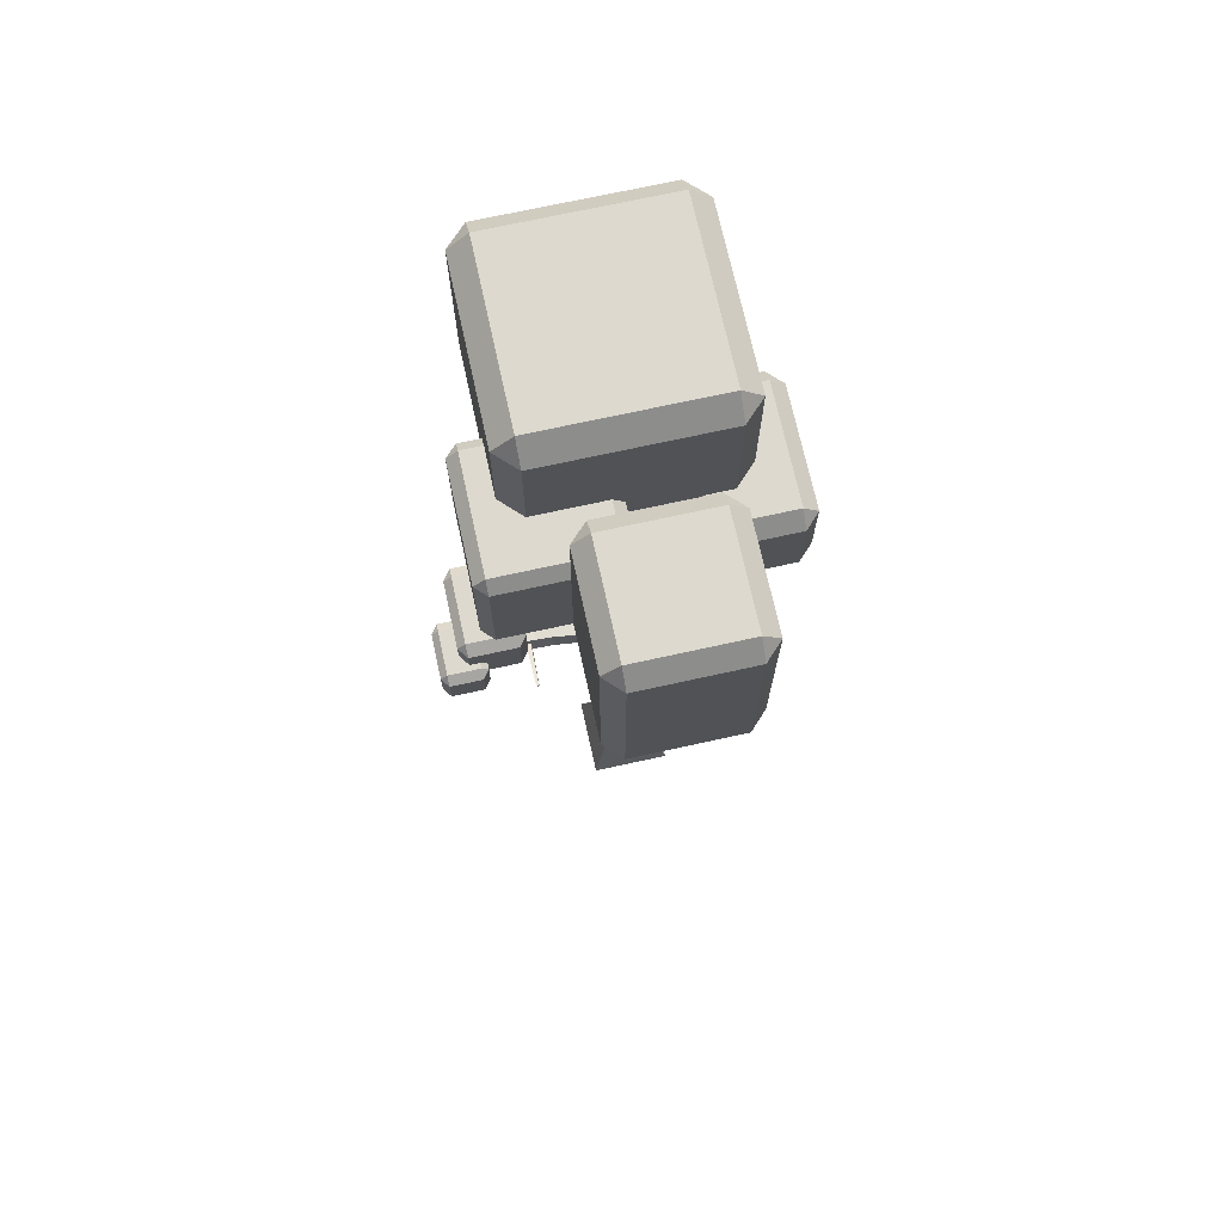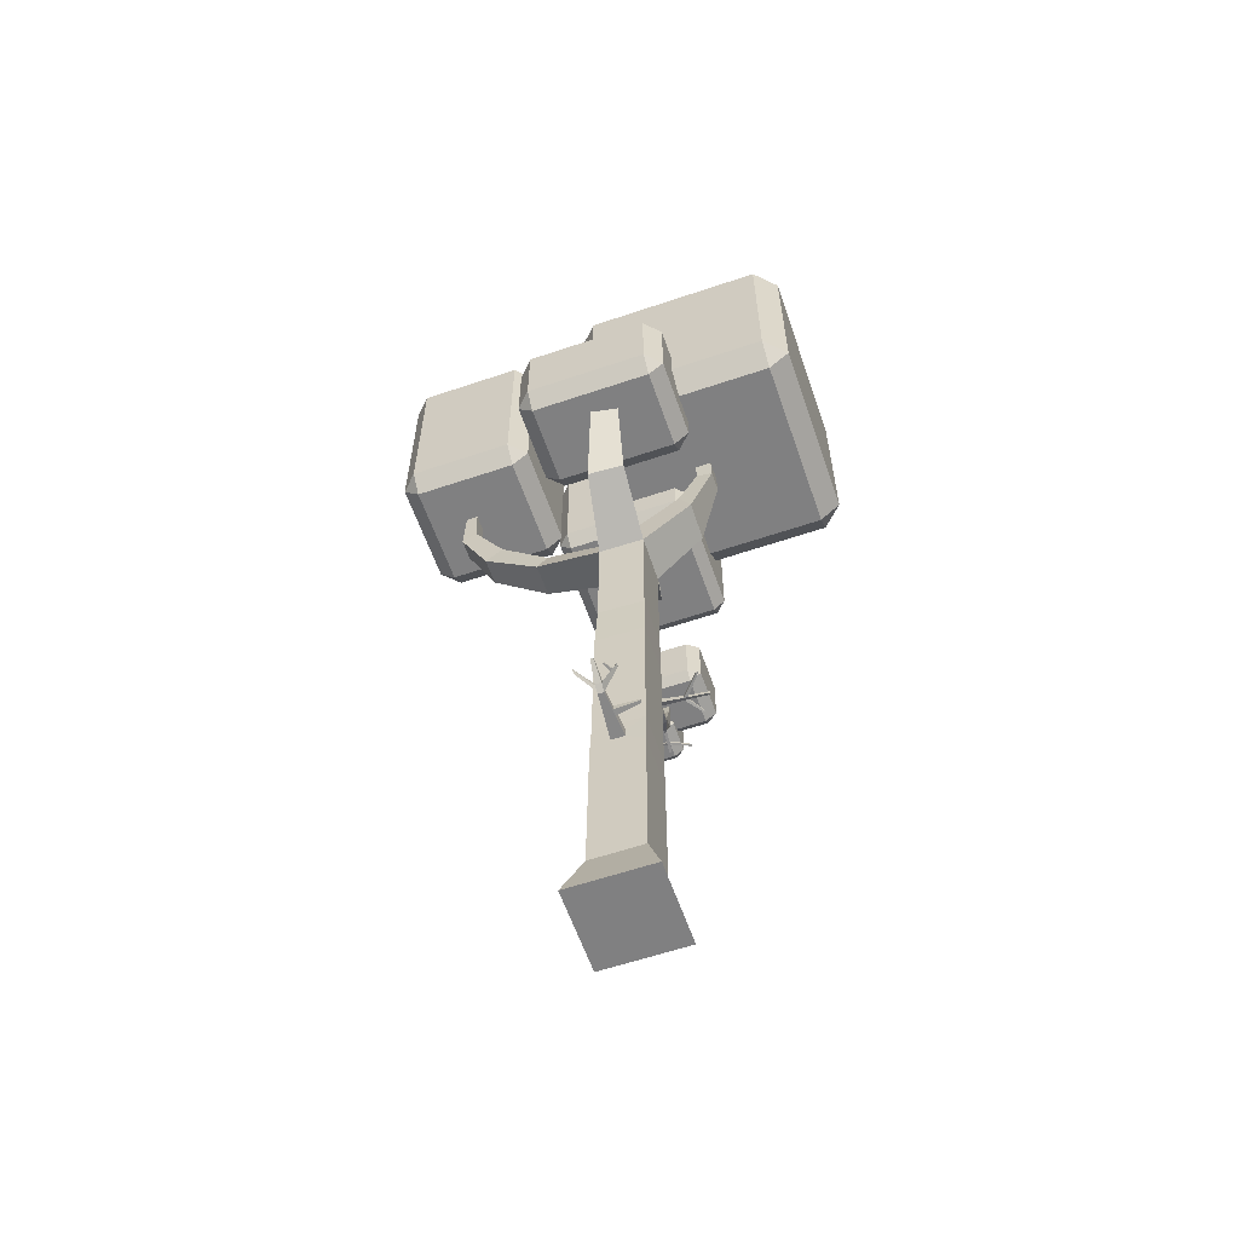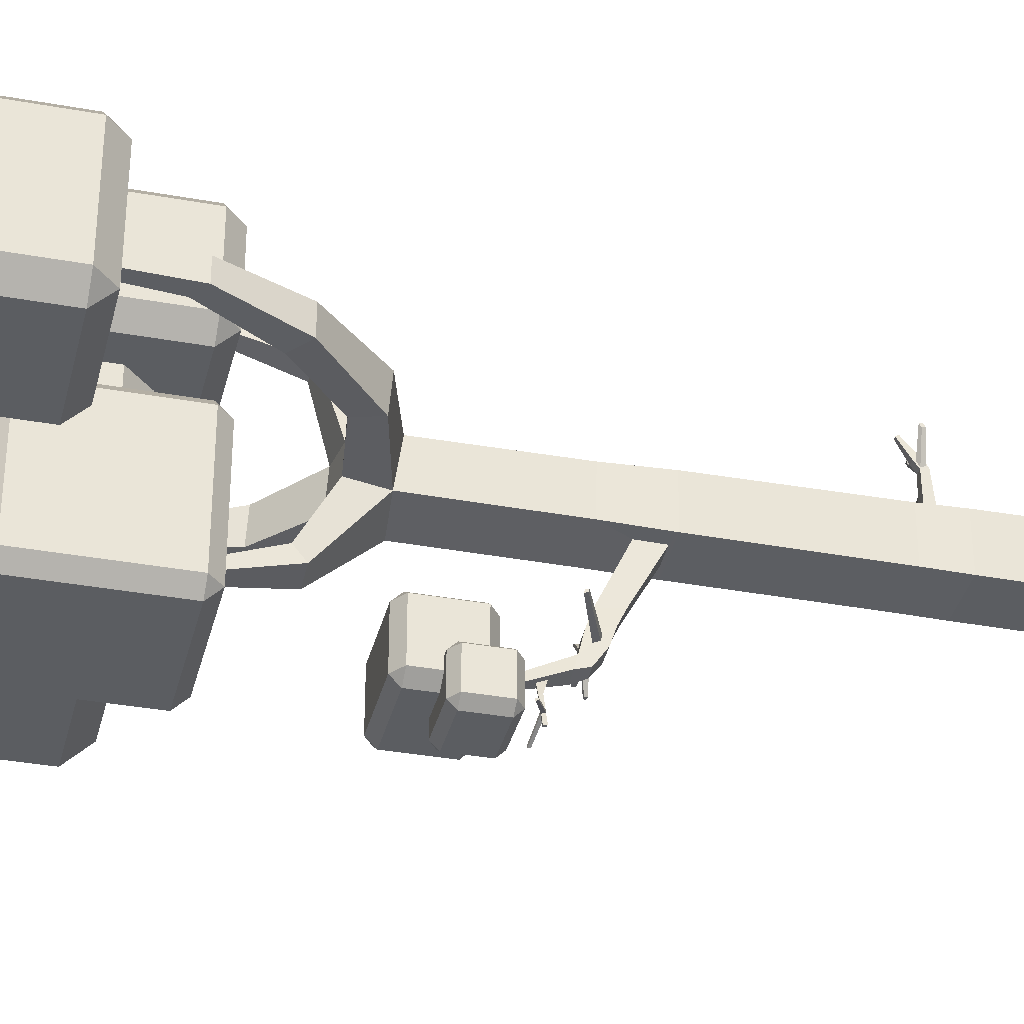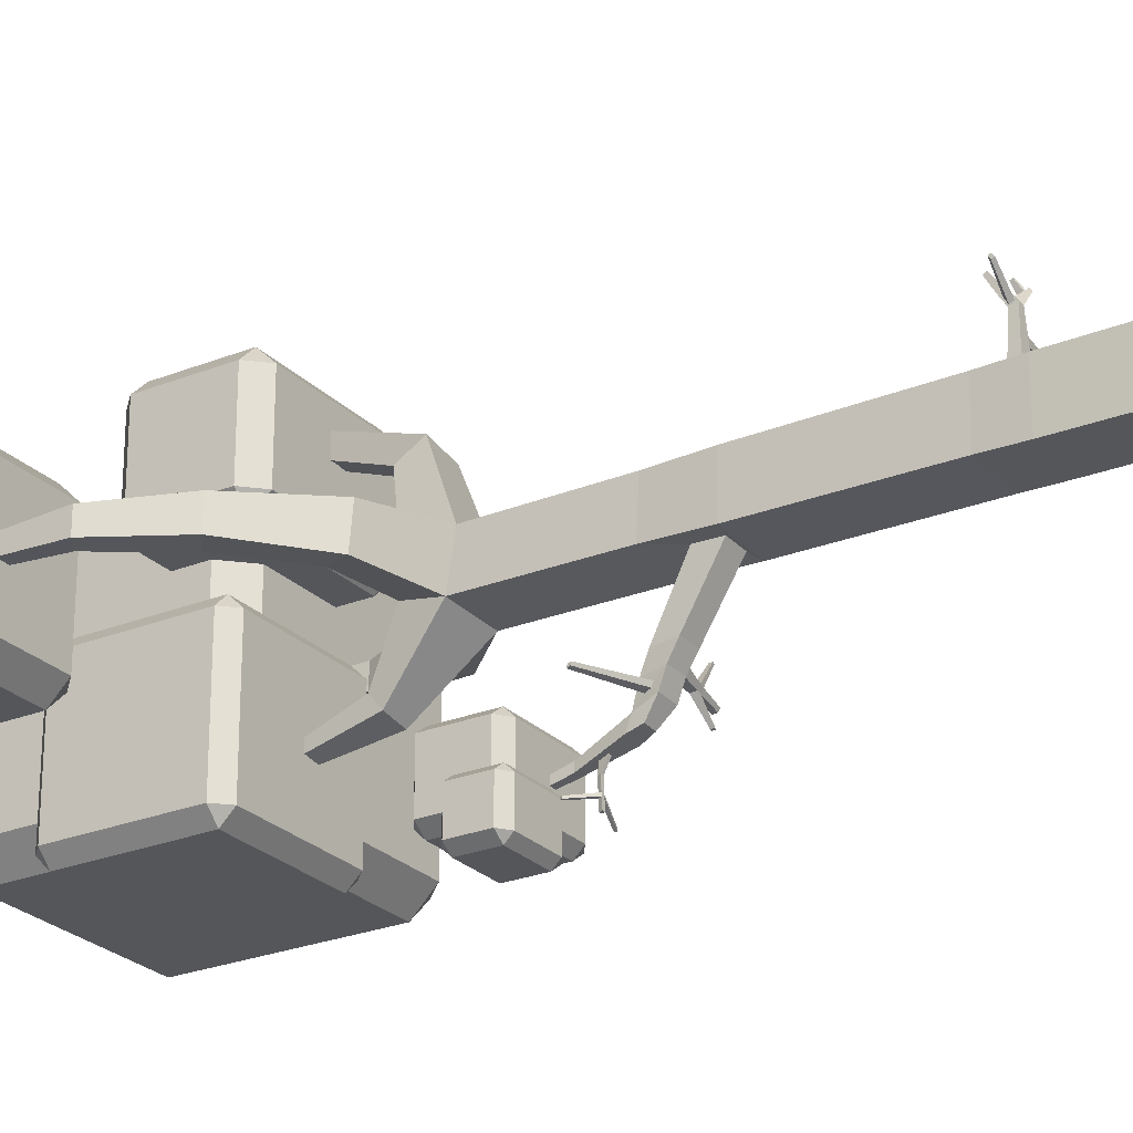
<metadata>
{"format":"obj","ext":"obj","renderer":"f3d","projection":"perspective","resolution":1024,"background":"white","views":[{"elev":71.7,"azim":-102.4,"up":"+Y"},{"elev":-60.0,"azim":19.1,"up":"+Y"},{"elev":-35.5,"azim":-103.5,"up":"+Z"},{"elev":-25.3,"azim":-57.1,"up":"+Z"}]}
</metadata>
<code>
g default
v -1.599 -0.403 0.1538
v -1.522 -0.1507 0.07652
v -1.599 -0.403 -0.253
v -1.522 -0.1507 -0.1758
v -1.192 -0.403 0.1538
v -1.269 -0.1507 0.07652
v -1.192 -0.403 -0.253
v -1.269 -0.1507 -0.1758
v -1.487 2.332 0.06978
v -1.491 2.362 -0.1396
v -1.273 2.339 -0.1645
v -1.27 2.346 0.05851
v -1.497 2.508 0.007562
v -1.494 2.514 -0.1159
v -1.324 2.534 -0.1384
v -1.328 2.522 0.03671
v -2.109 2.71 0.01484
v -2.109 2.71 -0.1141
v -2.021 2.779 0.01484
v -2.021 2.779 -0.1141
v -2.252 3.494 -0.02135
v -2.252 3.494 -0.07789
v -2.206 3.508 -0.02135
v -2.206 3.508 -0.07789
v -0.9248 2.942 -0.09705
v -0.9248 2.942 -0.002189
v -1.004 2.962 -0.09705
v -1.004 2.962 -0.002189
v -0.9417 3.708 -0.08745
v -0.9417 3.708 -0.01179
v -1.007 3.706 -0.08745
v -1.007 3.706 -0.01179
v -1.236 2.878 0.5352
v -1.365 2.869 0.5565
v -1.289 2.908 0.4746
v -1.355 2.906 0.4797
v -1.223 3.337 0.5527
v -1.309 3.333 0.5707
v -1.252 3.343 0.5082
v -1.312 3.341 0.5149
v -1.445 2.594 -0.4014
v -1.333 2.594 -0.4186
v -1.446 2.644 -0.3409
v -1.359 2.66 -0.3428
v -1.417 2.975 -0.4819
v -1.368 2.977 -0.4891
v -1.418 2.987 -0.4492
v -1.379 2.994 -0.4477
v -1.271 1.5 -0.1696
v -1.273 1.749 -0.1659
v -1.27 1.751 0.06069
v -1.27 1.502 0.0667
v -1.503 1.499 0.07285
v -1.491 1.747 0.0706
v -1.495 1.755 -0.144
v -1.505 1.504 -0.1561
v -1.336 1.515 -0.1636
v -1.337 1.624 -0.1619
v -1.434 1.626 -0.1524
v -1.438 1.517 -0.1577
v -1.399 1.759 -0.6399
v -1.387 1.815 -0.6625
v -1.46 1.817 -0.6554
v -1.453 1.761 -0.634
v -1.449 1.801 -0.5947
v -1.464 1.711 -0.5625
v -1.372 1.71 -0.5677
v -1.385 1.799 -0.601
v -1.432 1.99 -0.7158
v -1.4 1.989 -0.7179
v -1.43 1.988 -0.6797
v -1.398 1.988 -0.6839
v -1.27 0.7614 0.06997
v -1.27 0.5894 0.07325
v -1.511 0.7619 -0.1626
v -1.516 0.5896 -0.1692
v -1.27 0.5892 -0.1737
v -1.271 0.7612 -0.1717
v -1.515 0.5891 0.0753
v -1.509 0.7609 0.07407
v -1.359 0.698 0.07231
v -1.359 0.6525 0.07318
v -1.424 0.6524 0.07372
v -1.422 0.6979 0.07339
v -1.374 0.6929 0.2853
v -1.374 0.6629 0.2946
v -1.403 0.663 0.295
v -1.402 0.6931 0.286
v -1.381 0.764 0.4034
v -1.381 0.7511 0.4119
v -1.395 0.7512 0.4121
v -1.395 0.7641 0.4038
v -1.374 0.7149 0.3174
v -1.374 0.686 0.329
v -1.402 0.7151 0.3181
v -1.403 0.6861 0.3294
v -1.403 0.6734 0.2998
v -1.402 0.6916 0.2943
v -1.402 0.7049 0.3138
v -1.403 0.6873 0.3206
v -1.469 0.69 0.4006
v -1.469 0.7026 0.3968
v -1.469 0.7118 0.4103
v -1.469 0.6997 0.415
v -1.286 0.6886 0.3782
v -1.286 0.6771 0.3818
v -1.286 0.686 0.395
v -1.286 0.6971 0.3906
v -1.311 0.6899 0.3518
v -1.311 0.6731 0.357
v -1.311 0.7021 0.3698
v -1.311 0.686 0.3763
v -1.323 0.6712 0.3451
v -1.323 0.6905 0.3391
v -1.323 0.7046 0.3598
v -1.323 0.686 0.3673
v -1.345 0.7136 0.3962
v -1.338 0.7122 0.4021
v -1.345 0.7027 0.4006
v -1.338 0.7027 0.4059
v -1.368 0.6588 0.2069
v -1.411 0.6588 0.2074
v -1.368 0.695 0.2009
v -1.41 0.695 0.2018
v -1.414 0.6573 0.1756
v -1.366 0.6573 0.1752
v -1.366 0.6957 0.1704
v -1.413 0.6957 0.1714
v -1.248 0.6698 0.1911
v -1.248 0.6704 0.2044
v -1.248 0.6859 0.1891
v -1.248 0.6856 0.2019
v -1.46 1.687 -0.4882
v -1.452 1.652 -0.4131
v -1.368 1.685 -0.4912
v -1.356 1.651 -0.4162
v -1.379 1.777 -0.5073
v -1.363 1.749 -0.4259
v -1.442 1.751 -0.4215
v -1.447 1.779 -0.5035
v -1.367 1.705 -0.4715
v -1.362 1.692 -0.4441
v -1.371 1.738 -0.4774
v -1.365 1.728 -0.4476
v -1.24 1.718 -0.4862
v -1.237 1.71 -0.4692
v -1.243 1.739 -0.4898
v -1.239 1.733 -0.4714
v -1.263 1.739 -0.4878
v -1.26 1.716 -0.4838
v -1.259 1.732 -0.4676
v -1.257 1.707 -0.4652
v -1.152 1.727 -0.3653
v -1.153 1.738 -0.3664
v -1.163 1.738 -0.3644
v -1.162 1.725 -0.3631
v -1.182 1.707 -0.5693
v -1.184 1.718 -0.5712
v -1.194 1.718 -0.5701
v -1.193 1.706 -0.568
v -1.138 1.727 -0.5002
v -1.136 1.721 -0.4866
v -1.14 1.744 -0.5032
v -1.137 1.739 -0.4883
v -1.453 1.753 -0.5284
v -1.454 1.759 -0.5523
v -1.457 1.736 -0.5438
v -1.457 1.729 -0.5244
v -1.691 1.842 -0.5362
v -1.691 1.846 -0.5496
v -1.693 1.832 -0.5449
v -1.693 1.829 -0.5339
v -1.428 1.886 -0.6816
v -1.414 1.885 -0.6829
v -1.422 1.92 -0.6934
v -1.416 1.919 -0.6938
v -1.44 1.902 -0.7381
v -1.426 1.902 -0.7395
v -1.435 1.915 -0.7399
v -1.429 1.915 -0.7404
v -1.45 1.892 -0.846
v -1.436 1.892 -0.8474
v -1.445 1.905 -0.8479
v -1.438 1.905 -0.8483
v -1.431 1.897 -0.7948
v -1.434 1.91 -0.7957
v -1.44 1.91 -0.7953
v -1.445 1.897 -0.7934
v -1.432 1.896 -0.8067
v -1.435 1.909 -0.8076
v -1.441 1.909 -0.8072
v -1.446 1.896 -0.8053
v -1.554 1.954 -0.8406
v -1.553 1.955 -0.832
v -1.558 1.944 -0.8393
v -1.557 1.945 -0.8307
v -1.342 1.925 -0.8632
v -1.341 1.926 -0.8541
v -1.339 1.916 -0.8534
v -1.34 1.915 -0.8625
v -1.426 2.244 -0.773
v -1.406 2.244 -0.7743
v -1.424 2.244 -0.7513
v -1.405 2.243 -0.7538
v -1.03 2.584 0.04262
v -1.094 2.719 0.02652
v -1.09 2.728 -0.1276
v -1.032 2.579 -0.1468
v -2.186 3.076 8.4e-05
v -2.257 3.03 8.4e-05
v -2.257 3.03 -0.09932
v -2.186 3.076 -0.09932
v -1.822 2.446 -0.126
v -1.776 2.554 -0.1149
v -1.778 2.551 0.01146
v -1.819 2.432 0.0404
v -1.254 2.49 0.3933
v -1.429 2.477 0.4094
v -1.309 2.595 0.3529
v -1.429 2.587 0.3402
v -1.384 3.062 0.3952
v -1.384 3.167 0.4999
v -1.489 3.167 0.3952
v -1.384 4.057 0.4999
v -1.384 4.161 0.3952
v -1.489 4.057 0.3952
v -1.384 3.062 -0.4944
v -1.489 3.167 -0.4944
v -1.384 3.167 -0.5992
v -1.384 4.161 -0.4944
v -1.384 4.057 -0.5992
v -1.489 4.057 -0.4944
v -0.4948 3.062 0.3952
v -0.3901 3.167 0.3952
v -0.4948 3.167 0.4999
v -0.4948 4.161 0.3952
v -0.4948 4.057 0.4999
v -0.3901 4.057 0.3952
v -0.4948 3.062 -0.4944
v -0.4948 3.167 -0.5992
v -0.3901 3.167 -0.4944
v -0.4948 4.161 -0.4944
v -0.3901 4.057 -0.4944
v -0.4948 4.057 -0.5992
v -2.439 3.29 0.2098
v -2.439 3.373 0.2921
v -2.521 3.373 0.2098
v -2.439 4.315 0.2921
v -2.439 4.398 0.2098
v -2.521 4.315 0.2098
v -2.439 3.29 -0.3091
v -2.521 3.373 -0.3091
v -2.439 3.373 -0.3914
v -2.439 4.398 -0.3091
v -2.439 4.315 -0.3914
v -2.521 4.315 -0.3091
v -1.92 3.29 0.2098
v -1.837 3.373 0.2098
v -1.92 3.373 0.2921
v -1.92 4.398 0.2098
v -1.92 4.315 0.2921
v -1.837 4.315 0.2098
v -1.92 3.29 -0.3091
v -1.92 3.373 -0.3914
v -1.837 3.373 -0.3091
v -1.92 4.398 -0.3091
v -1.837 4.315 -0.3091
v -1.92 4.315 -0.3914
v -1.717 2.868 -0.1351
v -1.717 2.925 -0.07878
v -1.773 2.925 -0.1351
v -1.717 3.498 -0.07878
v -1.717 3.555 -0.1351
v -1.773 3.498 -0.1351
v -1.717 2.868 -0.7086
v -1.773 2.925 -0.7086
v -1.717 2.925 -0.7649
v -1.717 3.555 -0.7086
v -1.717 3.498 -0.7649
v -1.773 3.498 -0.7086
v -1.143 2.868 -0.1351
v -1.087 2.925 -0.1351
v -1.143 2.925 -0.07878
v -1.143 3.555 -0.1351
v -1.143 3.498 -0.07878
v -1.087 3.498 -0.1351
v -1.143 2.868 -0.7086
v -1.143 2.925 -0.7649
v -1.087 2.925 -0.7086
v -1.143 3.555 -0.7086
v -1.087 3.498 -0.7086
v -1.143 3.498 -0.7649
v -1.634 2.85 0.647
v -1.634 2.925 0.7217
v -1.709 2.925 0.647
v -1.634 3.31 0.7217
v -1.634 3.385 0.647
v -1.709 3.31 0.647
v -1.634 2.85 0.253
v -1.709 2.925 0.253
v -1.634 2.925 0.1783
v -1.634 3.385 0.253
v -1.634 3.31 0.1783
v -1.709 3.31 0.253
v -1.038 2.85 0.647
v -0.9632 2.925 0.647
v -1.038 2.925 0.7217
v -1.038 3.385 0.647
v -1.038 3.31 0.7217
v -0.9632 3.31 0.647
v -1.038 2.85 0.253
v -1.038 2.925 0.1783
v -0.9632 2.925 0.253
v -1.038 3.385 0.253
v -0.9632 3.31 0.253
v -1.038 3.31 0.1783
v -1.591 2.066 -0.5977
v -1.591 2.105 -0.5575
v -1.646 2.105 -0.5977
v -1.591 2.343 -0.5575
v -1.591 2.383 -0.5977
v -1.646 2.343 -0.5977
v -1.591 2.066 -0.8394
v -1.646 2.105 -0.8394
v -1.591 2.105 -0.8796
v -1.591 2.383 -0.8394
v -1.591 2.343 -0.8796
v -1.646 2.343 -0.8394
v -1.259 2.066 -0.5977
v -1.204 2.105 -0.5977
v -1.259 2.105 -0.5575
v -1.259 2.383 -0.5977
v -1.259 2.343 -0.5575
v -1.204 2.343 -0.5977
v -1.259 2.066 -0.8394
v -1.259 2.105 -0.8796
v -1.204 2.105 -0.8394
v -1.259 2.383 -0.8394
v -1.204 2.343 -0.8394
v -1.259 2.343 -0.8796
v -1.673 2.013 -0.7896
v -1.673 2.046 -0.7567
v -1.719 2.046 -0.7896
v -1.673 2.203 -0.7567
v -1.673 2.236 -0.7896
v -1.719 2.203 -0.7896
v -1.673 2.013 -0.95
v -1.719 2.046 -0.95
v -1.673 2.046 -0.9829
v -1.673 2.236 -0.95
v -1.673 2.203 -0.9829
v -1.719 2.203 -0.95
v -1.454 2.013 -0.7896
v -1.408 2.046 -0.7896
v -1.454 2.046 -0.7567
v -1.454 2.236 -0.7896
v -1.454 2.203 -0.7567
v -1.408 2.203 -0.7896
v -1.454 2.013 -0.95
v -1.454 2.046 -0.9829
v -1.408 2.046 -0.95
v -1.454 2.236 -0.95
v -1.408 2.203 -0.95
v -1.454 2.203 -0.9829
g polySurface1
f 1 2 4 3
f 3 4 8 7
f 7 8 6 5
f 5 6 2 1
f 3 7 5 1
f 51 50 11 12
f 218 217 33 34
f 55 54 9 10
f 54 51 12 9
f 50 55 10 11
f 15 14 13 16
f 14 15 44 43
f 206 205 26 28
f 214 213 18 20
f 210 209 23 21
f 215 214 20 19
f 216 215 19 17
f 213 216 17 18
f 22 21 23 24
f 211 210 21 22
f 212 211 22 24
f 209 212 24 23
f 28 26 30 32
f 207 206 28 27
f 208 207 27 25
f 205 208 25 26
f 30 29 31 32
f 26 25 29 30
f 25 27 31 29
f 27 28 32 31
f 36 34 38 40
f 217 219 35 33
f 220 218 34 36
f 219 220 36 35
f 38 37 39 40
f 35 36 40 39
f 33 35 39 37
f 34 33 37 38
f 42 41 45 46
f 10 14 43 41
f 11 10 41 42
f 15 11 42 44
f 46 45 47 48
f 44 42 46 48
f 43 44 48 47
f 41 43 47 45
f 78 75 56 49
f 55 50 58 59
f 80 73 52 53
f 53 52 51 54
f 75 80 53 56
f 56 53 54 55
f 73 78 49 52
f 52 49 50 51
f 66 65 63 64
f 56 55 59 60
f 50 49 57 58
f 49 56 60 57
f 61 64 63 62
f 67 66 64 61
f 68 67 61 62
f 63 65 71 69
f 140 137 68 65
f 137 135 67 68
f 135 133 66 67
f 65 66 167 166
f 72 70 202 204
f 68 62 70 72
f 70 62 174 176
f 65 68 72 71
f 6 8 77 74
f 74 77 78 73
f 4 2 79 76
f 76 79 80 75
f 2 6 74 79
f 73 80 84 81
f 8 4 76 77
f 77 76 75 78
f 122 121 86 87
f 80 79 83 84
f 74 73 81 82
f 79 74 82 83
f 94 93 89 90
f 121 123 85 86
f 123 124 88 85
f 124 122 87 88
f 91 90 89 92
f 93 95 92 89
f 95 96 91 92
f 96 94 90 91
f 87 86 94 96
f 95 88 98 99
f 85 88 95 93
f 110 109 105 106
f 100 99 103 104
f 88 87 97 98
f 96 95 99 100
f 87 96 100 97
f 102 101 104 103
f 99 98 102 103
f 97 100 104 101
f 98 97 101 102
f 106 105 108 107
f 109 111 108 105
f 111 112 107 108
f 112 110 106 107
f 116 113 110 112
f 112 111 118 120
f 114 115 111 109
f 113 114 109 110
f 86 85 114 113
f 85 93 115 114
f 93 94 116 115
f 94 86 113 116
f 117 119 120 118
f 116 112 120 119
f 115 116 119 117
f 111 115 117 118
f 128 125 122 124
f 127 128 124 123
f 123 121 130 132
f 125 126 121 122
f 83 82 126 125
f 82 81 127 126
f 81 84 128 127
f 84 83 125 128
f 129 131 132 130
f 127 123 132 131
f 126 127 131 129
f 121 126 129 130
f 60 59 139 134
f 134 139 140 133
f 57 60 134 136
f 136 134 133 135
f 58 57 136 138
f 136 135 141 142
f 59 58 138 139
f 139 138 137 140
f 149 147 158 159
f 138 136 142 144
f 135 137 143 141
f 137 138 144 143
f 147 148 164 163
f 149 151 148 147
f 148 151 155 154
f 152 150 145 146
f 142 141 150 152
f 144 142 152 151
f 143 144 151 149
f 141 143 149 150
f 155 156 153 154
f 146 148 154 153
f 151 152 156 155
f 152 146 153 156
f 160 159 158 157
f 150 149 159 160
f 145 150 160 157
f 147 145 157 158
f 164 162 161 163
f 148 146 162 164
f 146 145 161 162
f 145 147 163 161
f 168 165 169 172
f 66 133 168 167
f 133 140 165 168
f 140 65 166 165
f 172 169 170 171
f 166 167 171 170
f 167 168 172 171
f 165 166 170 169
f 174 173 177 178
f 69 70 176 175
f 62 63 173 174
f 63 69 175 173
f 190 189 182 184
f 176 174 178 180
f 175 176 180 179
f 173 175 179 177
f 182 181 183 184
f 191 190 184 183
f 192 191 183 181
f 189 192 181 182
f 178 177 188 185
f 177 179 187 188
f 179 180 186 187
f 180 178 185 186
f 185 188 192 189
f 188 187 194 196
f 187 186 190 191
f 186 185 199 198
f 196 194 193 195
f 192 188 196 195
f 187 191 193 194
f 191 192 195 193
f 198 199 200 197
f 190 186 198 197
f 185 189 200 199
f 189 190 197 200
f 203 204 202 201
f 70 69 201 202
f 71 72 204 203
f 69 71 203 201
f 12 11 208 205
f 11 15 207 208
f 15 16 206 207
f 16 12 205 206
f 19 20 212 209
f 20 18 211 212
f 18 17 210 211
f 17 19 209 210
f 10 9 216 213
f 9 13 215 216
f 13 14 214 215
f 14 10 213 214
f 16 13 220 219
f 13 9 218 220
f 12 16 219 217
f 9 12 217 218
f 235 237 224 222
f 241 243 238 234
f 242 230 225 236
f 223 226 232 228
f 229 231 244 240
f 221 222 223
f 224 225 226
f 227 228 229
f 230 231 232
f 233 234 235
f 236 237 238
f 239 240 241
f 242 243 244
f 227 221 223 228
f 222 224 226 223
f 225 230 232 226
f 231 229 228 232
f 239 227 229 240
f 230 242 244 231
f 243 241 240 244
f 233 239 241 234
f 242 236 238 243
f 237 235 234 238
f 221 233 235 222
f 236 225 224 237
f 227 239 233 221
f 259 261 248 246
f 265 267 262 258
f 266 254 249 260
f 247 250 256 252
f 253 255 268 264
f 245 246 247
f 248 249 250
f 251 252 253
f 254 255 256
f 257 258 259
f 260 261 262
f 263 264 265
f 266 267 268
f 251 245 247 252
f 246 248 250 247
f 249 254 256 250
f 255 253 252 256
f 263 251 253 264
f 254 266 268 255
f 267 265 264 268
f 257 263 265 258
f 266 260 262 267
f 261 259 258 262
f 245 257 259 246
f 260 249 248 261
f 251 263 257 245
f 283 285 272 270
f 289 291 286 282
f 290 278 273 284
f 271 274 280 276
f 277 279 292 288
f 269 270 271
f 272 273 274
f 275 276 277
f 278 279 280
f 281 282 283
f 284 285 286
f 287 288 289
f 290 291 292
f 275 269 271 276
f 270 272 274 271
f 273 278 280 274
f 279 277 276 280
f 287 275 277 288
f 278 290 292 279
f 291 289 288 292
f 281 287 289 282
f 290 284 286 291
f 285 283 282 286
f 269 281 283 270
f 284 273 272 285
f 275 287 281 269
f 307 309 296 294
f 313 315 310 306
f 314 302 297 308
f 295 298 304 300
f 301 303 316 312
f 293 294 295
f 296 297 298
f 299 300 301
f 302 303 304
f 305 306 307
f 308 309 310
f 311 312 313
f 314 315 316
f 299 293 295 300
f 294 296 298 295
f 297 302 304 298
f 303 301 300 304
f 311 299 301 312
f 302 314 316 303
f 315 313 312 316
f 305 311 313 306
f 314 308 310 315
f 309 307 306 310
f 293 305 307 294
f 308 297 296 309
f 299 311 305 293
f 331 333 320 318
f 337 339 334 330
f 338 326 321 332
f 319 322 328 324
f 325 327 340 336
f 317 318 319
f 320 321 322
f 323 324 325
f 326 327 328
f 329 330 331
f 332 333 334
f 335 336 337
f 338 339 340
f 323 317 319 324
f 318 320 322 319
f 321 326 328 322
f 327 325 324 328
f 335 323 325 336
f 326 338 340 327
f 339 337 336 340
f 329 335 337 330
f 338 332 334 339
f 333 331 330 334
f 317 329 331 318
f 332 321 320 333
f 323 335 329 317
f 355 357 344 342
f 361 363 358 354
f 362 350 345 356
f 343 346 352 348
f 349 351 364 360
f 341 342 343
f 344 345 346
f 347 348 349
f 350 351 352
f 353 354 355
f 356 357 358
f 359 360 361
f 362 363 364
f 347 341 343 348
f 342 344 346 343
f 345 350 352 346
f 351 349 348 352
f 359 347 349 360
f 350 362 364 351
f 363 361 360 364
f 353 359 361 354
f 362 356 358 363
f 357 355 354 358
f 341 353 355 342
f 356 345 344 357
f 347 359 353 341

</code>
